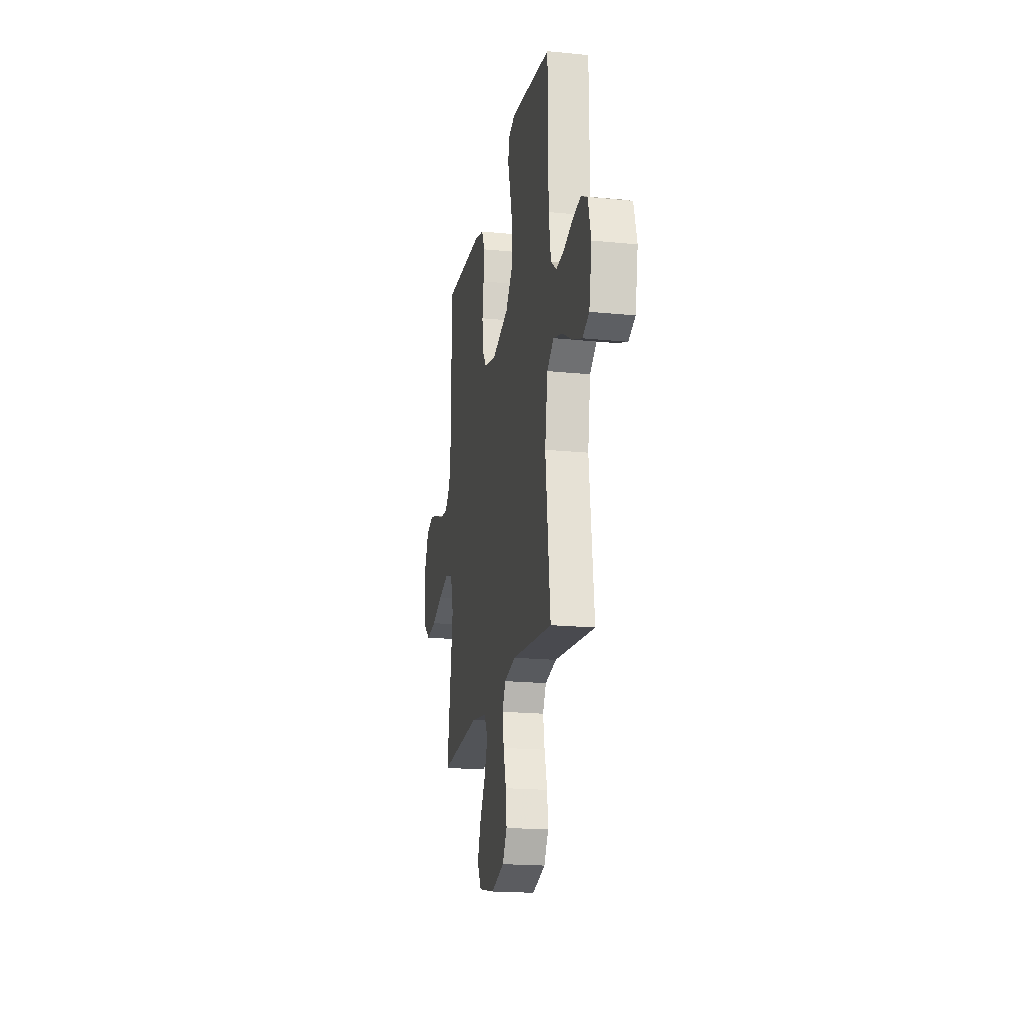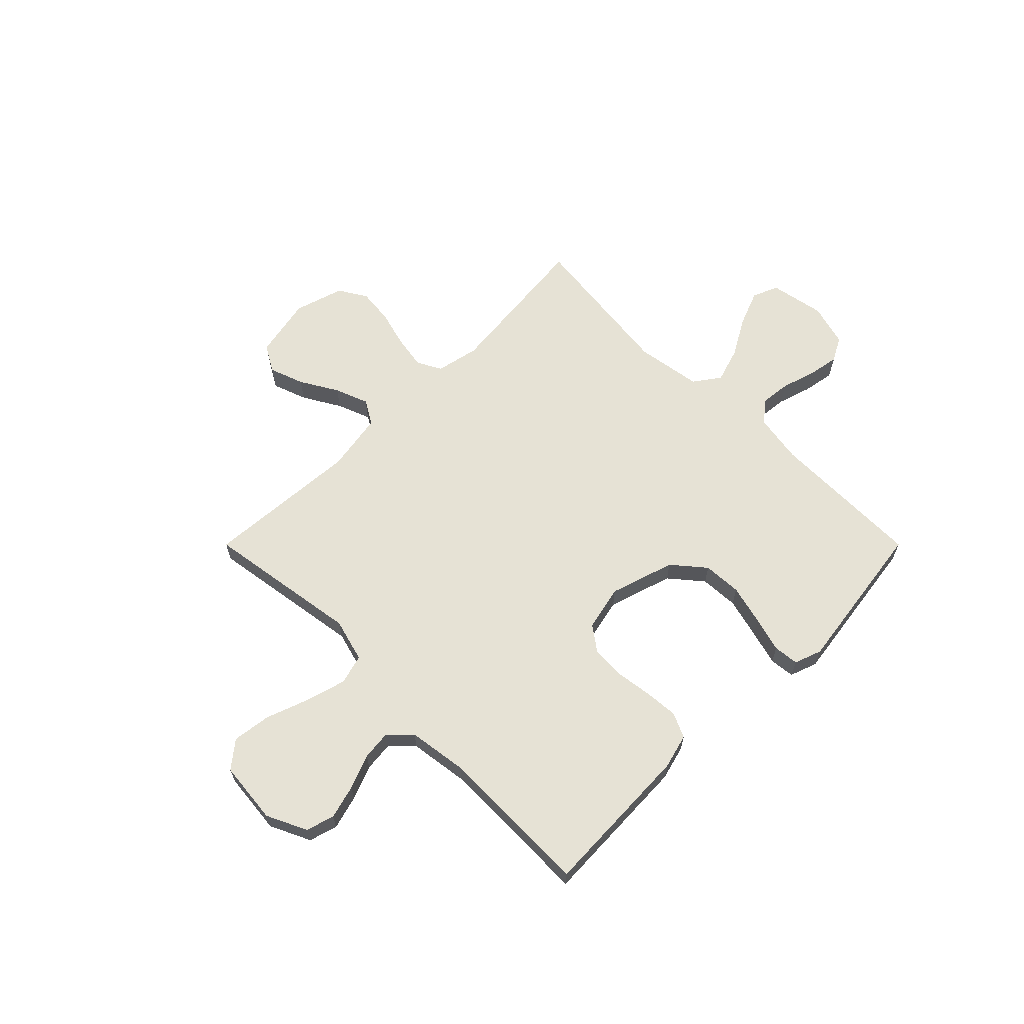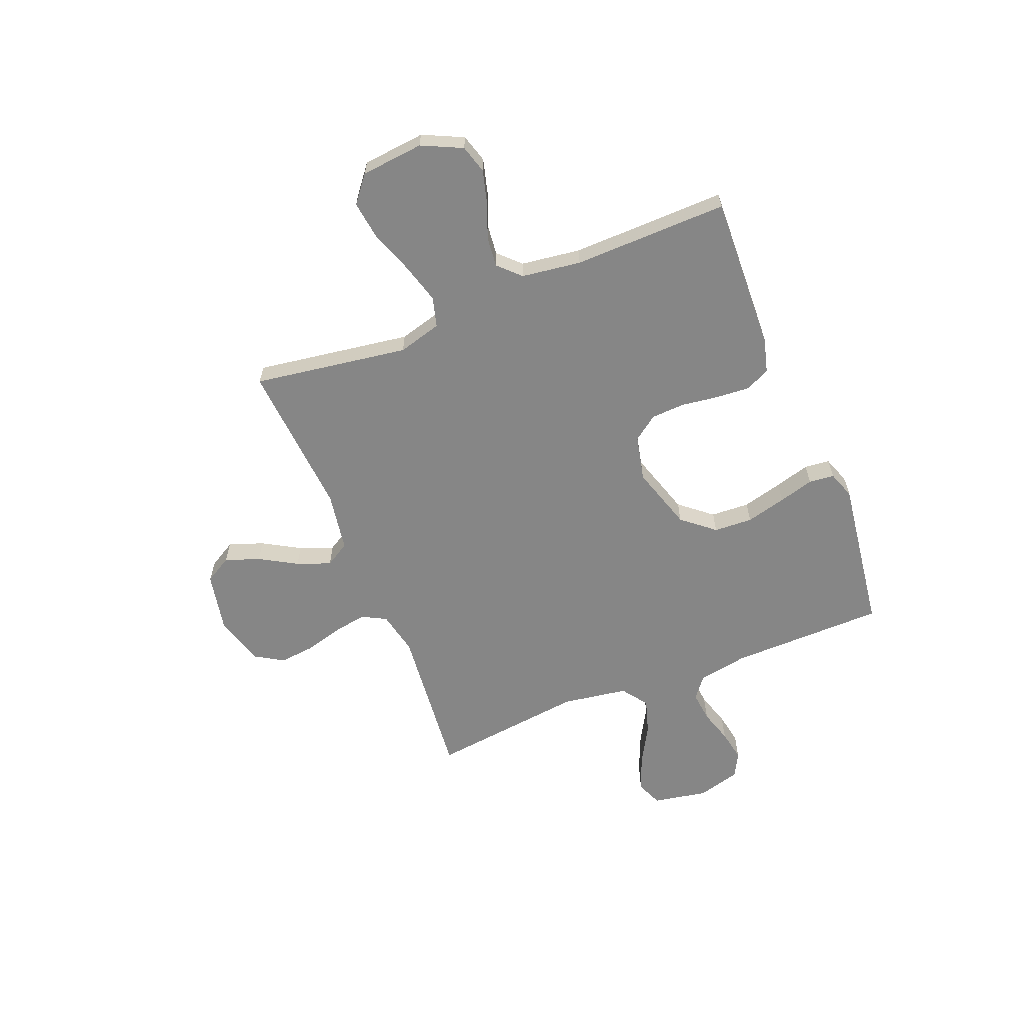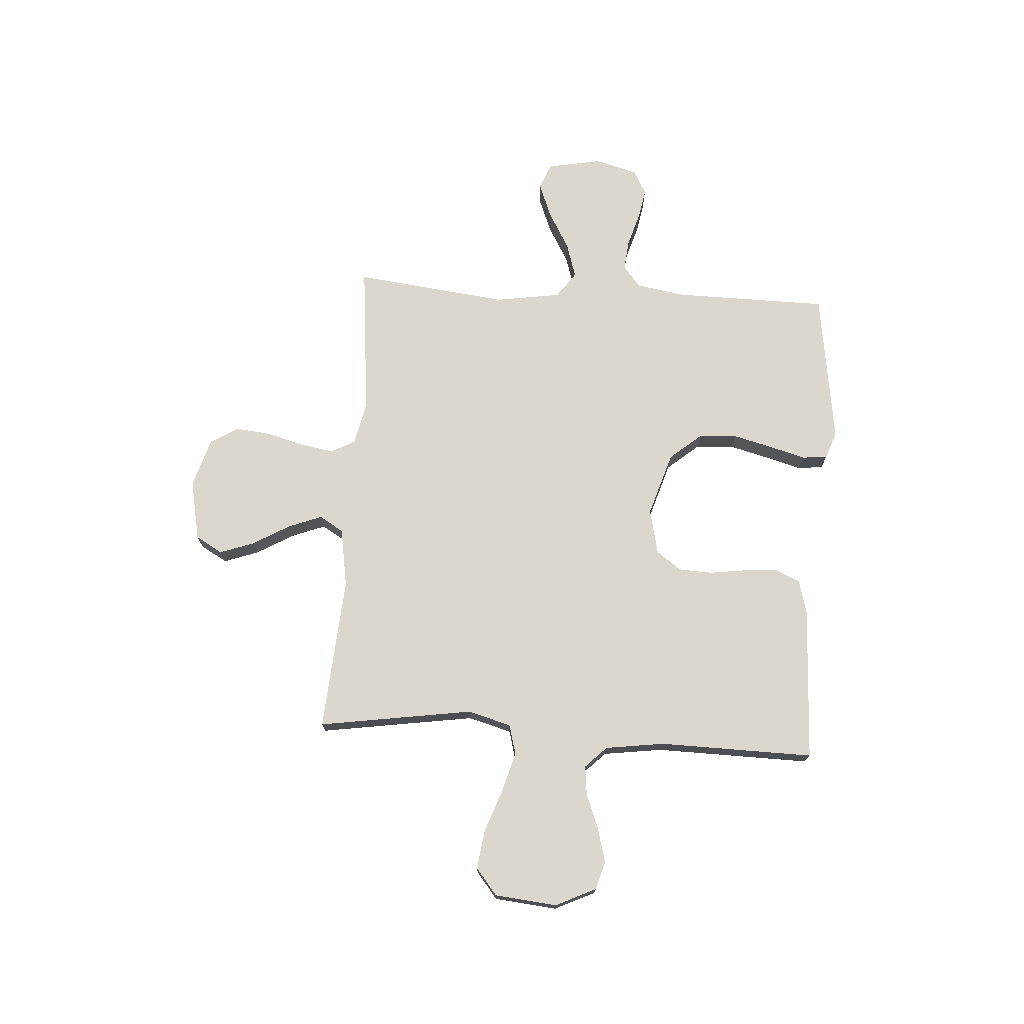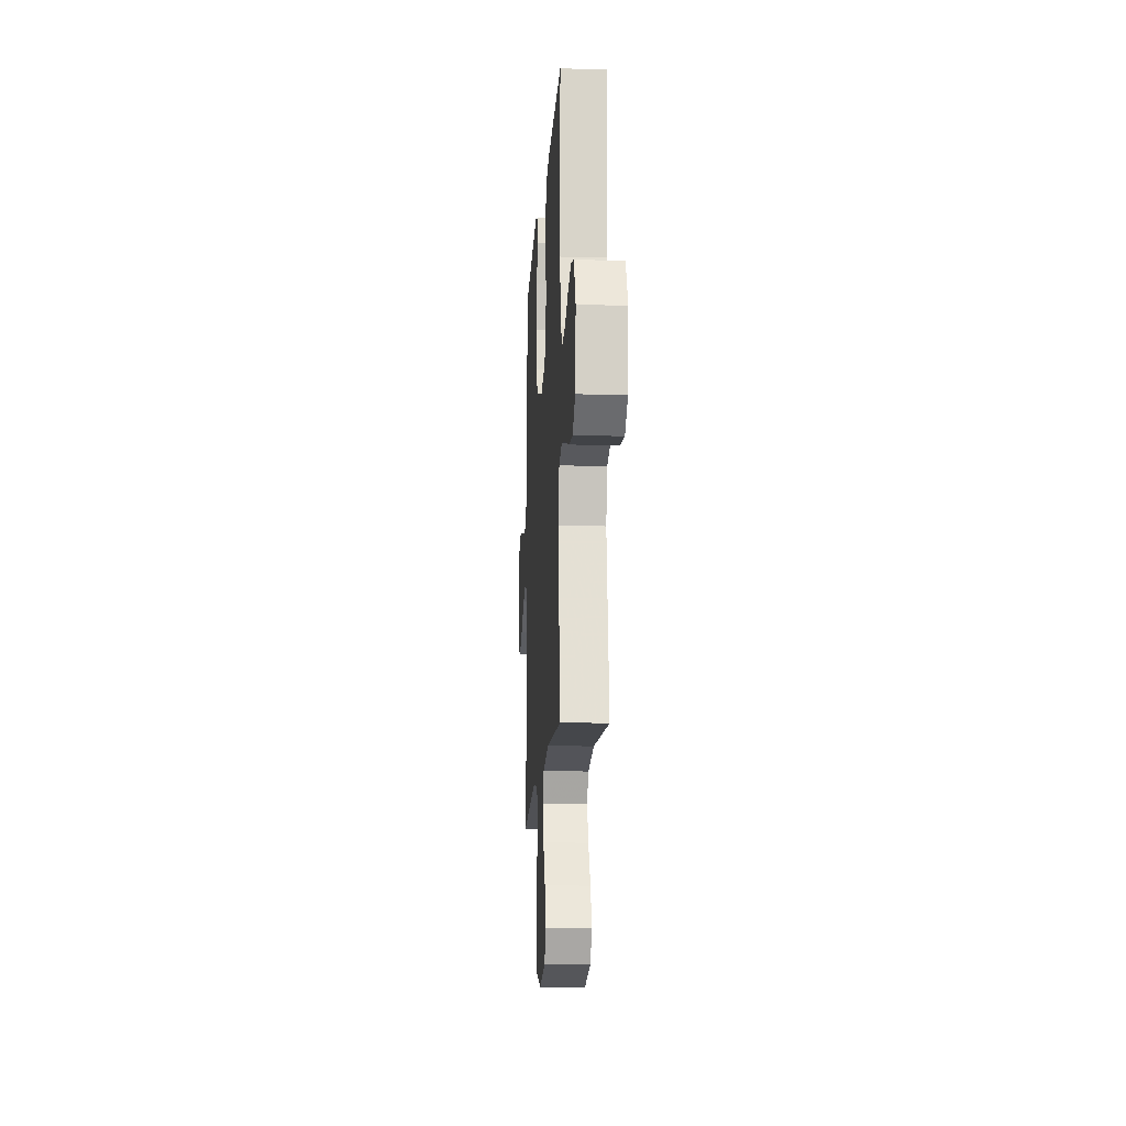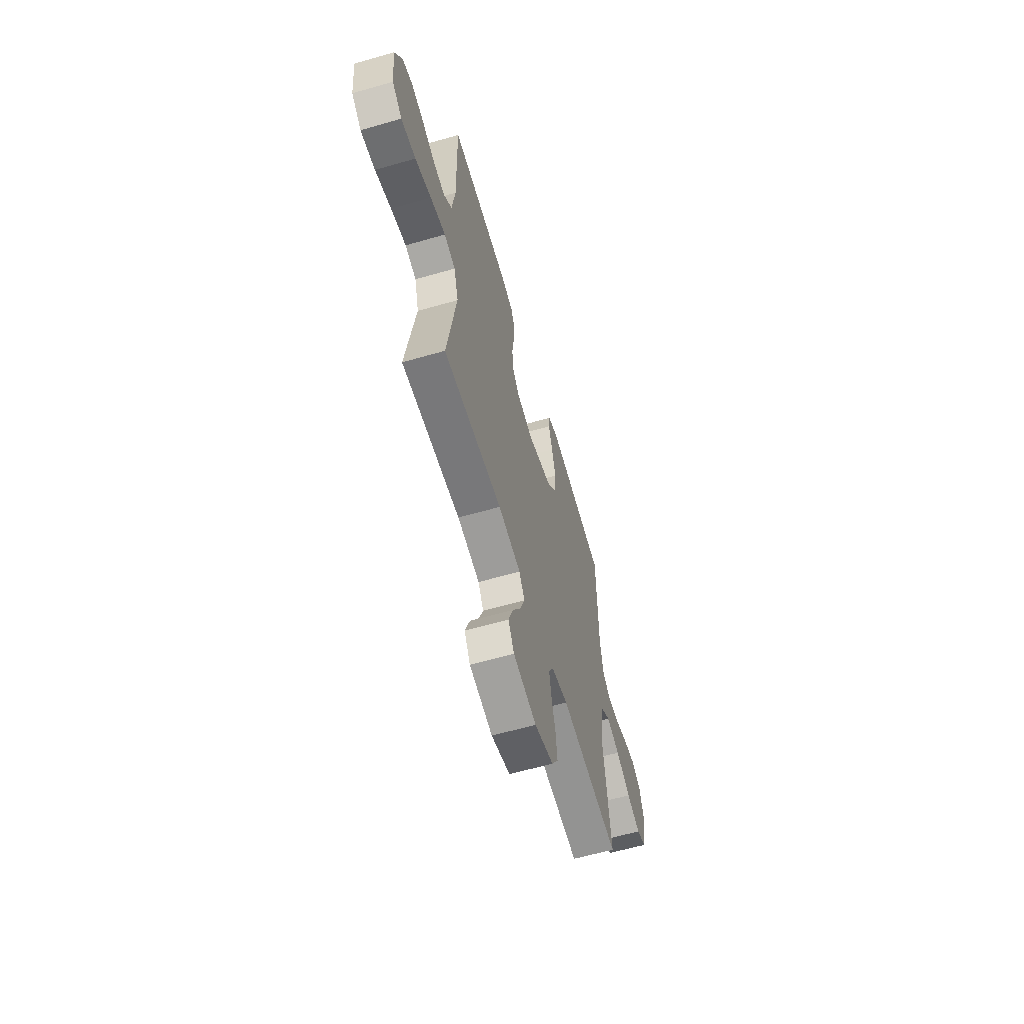
<metadata>
{"format":"obj","ext":"obj","renderer":"f3d","projection":"perspective","resolution":1024,"background":"white","views":[{"elev":-19.1,"azim":79.4,"up":"+Z"},{"elev":63.9,"azim":-45.0,"up":"+Y"},{"elev":-62.1,"azim":-68.0,"up":"+Y"},{"elev":72.9,"azim":-86.3,"up":"+Y"},{"elev":-14.5,"azim":-93.6,"up":"+Z"},{"elev":-61.4,"azim":-73.7,"up":"+Z"}]}
</metadata>
<code>
v -0.5 0.07 0.5
v -0.2 0.07 0.488
v -0.133 0.07 0.47
v -0.111 0.07 0.422
v -0.116 0.07 0.357
v -0.126 0.07 0.285
v -0.123 0.07 0.22
v -0.088 0.07 0.172
v 0 0.07 0.152
v 0.125 0.07 0.191
v 0.177 0.07 0.253
v 0.181 0.07 0.328
v 0.161 0.07 0.406
v 0.142 0.07 0.474
v 0.147 0.07 0.523
v 0.2 0.07 0.542
v 0.5 0.07 0.5
v 0.503 0.07 0.2
v 0.519 0.07 0.104
v 0.561 0.07 0.071
v 0.62 0.07 0.077
v 0.685 0.07 0.097
v 0.746 0.07 0.108
v 0.793 0.07 0.083
v 0.816 0.07 0
v 0.796 0.07 -0.106
v 0.746 0.07 -0.127
v 0.677 0.07 -0.1
v 0.603 0.07 -0.058
v 0.535 0.07 -0.037
v 0.485 0.07 -0.073
v 0.465 0.07 -0.2
v 0.5 0.07 -0.5
v 0.2 0.07 -0.47
v 0.116 0.07 -0.488
v 0.091 0.07 -0.535
v 0.102 0.07 -0.6
v 0.122 0.07 -0.673
v 0.129 0.07 -0.741
v 0.096 0.07 -0.795
v 0 0.07 -0.824
v -0.118 0.07 -0.8
v -0.148 0.07 -0.748
v -0.124 0.07 -0.681
v -0.082 0.07 -0.609
v -0.057 0.07 -0.544
v -0.085 0.07 -0.497
v -0.2 0.07 -0.478
v -0.5 0.07 -0.5
v -0.454 0.07 -0.2
v -0.477 0.07 -0.116
v -0.535 0.07 -0.1
v -0.613 0.07 -0.122
v -0.696 0.07 -0.152
v -0.771 0.07 -0.162
v -0.822 0.07 -0.121
v -0.834 0.07 0
v -0.797 0.07 0.078
v -0.742 0.07 0.094
v -0.676 0.07 0.076
v -0.61 0.07 0.05
v -0.552 0.07 0.044
v -0.511 0.07 0.085
v -0.495 0.07 0.2
v -0.5 0 0.5
v -0.2 0 0.488
v -0.133 0 0.47
v -0.111 0 0.422
v -0.116 0 0.357
v -0.126 0 0.285
v -0.123 0 0.22
v -0.088 0 0.172
v 0 0 0.152
v 0.125 0 0.191
v 0.177 0 0.253
v 0.181 0 0.328
v 0.161 0 0.406
v 0.142 0 0.474
v 0.147 0 0.523
v 0.2 0 0.542
v 0.5 0 0.5
v 0.503 0 0.2
v 0.519 0 0.104
v 0.561 0 0.071
v 0.62 0 0.077
v 0.685 0 0.097
v 0.746 0 0.108
v 0.793 0 0.083
v 0.816 0 0
v 0.796 0 -0.106
v 0.746 0 -0.127
v 0.677 0 -0.1
v 0.603 0 -0.058
v 0.535 0 -0.037
v 0.485 0 -0.073
v 0.465 0 -0.2
v 0.5 0 -0.5
v 0.2 0 -0.47
v 0.116 0 -0.488
v 0.091 0 -0.535
v 0.102 0 -0.6
v 0.122 0 -0.673
v 0.129 0 -0.741
v 0.096 0 -0.795
v 0 0 -0.824
v -0.118 0 -0.8
v -0.148 0 -0.748
v -0.124 0 -0.681
v -0.082 0 -0.609
v -0.057 0 -0.544
v -0.085 0 -0.497
v -0.2 0 -0.478
v -0.5 0 -0.5
v -0.454 0 -0.2
v -0.477 0 -0.116
v -0.535 0 -0.1
v -0.613 0 -0.122
v -0.696 0 -0.152
v -0.771 0 -0.162
v -0.822 0 -0.121
v -0.834 0 0
v -0.797 0 0.078
v -0.742 0 0.094
v -0.676 0 0.076
v -0.61 0 0.05
v -0.552 0 0.044
v -0.511 0 0.085
v -0.495 0 0.2
f 59 60 61
f 58 59 61
f 57 58 61
f 56 57 61
f 55 56 61
f 54 55 61
f 53 54 61
f 52 53 61 62
f 51 52 62 63
f 48 49 50
f 51 63 64
f 50 51 64
f 48 50 64
f 47 48 64
f 43 44 45
f 42 43 45
f 41 42 45
f 40 41 45
f 39 40 45
f 38 39 45
f 37 38 45
f 36 37 45 46
f 47 64 1
f 46 47 1
f 36 46 1
f 35 36 1
f 27 28 29
f 26 27 29
f 25 26 29
f 24 25 29
f 23 24 29
f 22 23 29
f 21 22 29
f 20 21 29 30
f 19 20 30 31
f 16 17 18
f 15 16 18
f 14 15 18
f 13 14 18
f 18 19 31
f 13 18 31
f 12 13 31
f 4 5 6
f 3 4 6
f 2 3 6
f 1 2 6
f 1 6 7
f 1 7 8
f 35 1 8
f 34 35 8
f 11 12 31 32
f 32 33 34
f 11 32 34
f 10 11 34
f 34 8 9
f 9 10 34
f 125 124 123
f 125 123 122
f 125 122 121
f 125 121 120
f 125 120 119
f 125 119 118
f 125 118 117
f 126 125 117 116
f 127 126 116 115
f 114 113 112
f 128 127 115
f 128 115 114
f 128 114 112
f 128 112 111
f 109 108 107
f 109 107 106
f 109 106 105
f 109 105 104
f 109 104 103
f 109 103 102
f 109 102 101
f 110 109 101 100
f 65 128 111
f 65 111 110
f 65 110 100
f 65 100 99
f 93 92 91
f 93 91 90
f 93 90 89
f 93 89 88
f 93 88 87
f 93 87 86
f 93 86 85
f 94 93 85 84
f 95 94 84 83
f 82 81 80
f 82 80 79
f 82 79 78
f 82 78 77
f 95 83 82
f 95 82 77
f 95 77 76
f 70 69 68
f 70 68 67
f 70 67 66
f 70 66 65
f 71 70 65
f 72 71 65
f 72 65 99
f 72 99 98
f 96 95 76 75
f 98 97 96
f 98 96 75
f 98 75 74
f 73 72 98
f 98 74 73
f 1 65 66 2
f 2 66 67 3
f 3 67 68 4
f 4 68 69 5
f 5 69 70 6
f 6 70 71 7
f 7 71 72 8
f 8 72 73 9
f 9 73 74 10
f 10 74 75 11
f 11 75 76 12
f 12 76 77 13
f 13 77 78 14
f 14 78 79 15
f 15 79 80 16
f 16 80 81 17
f 17 81 82 18
f 18 82 83 19
f 19 83 84 20
f 20 84 85 21
f 21 85 86 22
f 22 86 87 23
f 23 87 88 24
f 24 88 89 25
f 25 89 90 26
f 26 90 91 27
f 27 91 92 28
f 28 92 93 29
f 29 93 94 30
f 30 94 95 31
f 31 95 96 32
f 32 96 97 33
f 33 97 98 34
f 34 98 99 35
f 35 99 100 36
f 36 100 101 37
f 37 101 102 38
f 38 102 103 39
f 39 103 104 40
f 40 104 105 41
f 41 105 106 42
f 42 106 107 43
f 43 107 108 44
f 44 108 109 45
f 45 109 110 46
f 46 110 111 47
f 47 111 112 48
f 48 112 113 49
f 49 113 114 50
f 50 114 115 51
f 51 115 116 52
f 52 116 117 53
f 53 117 118 54
f 54 118 119 55
f 55 119 120 56
f 56 120 121 57
f 57 121 122 58
f 58 122 123 59
f 59 123 124 60
f 60 124 125 61
f 61 125 126 62
f 62 126 127 63
f 63 127 128 64
f 64 128 65 1

</code>
